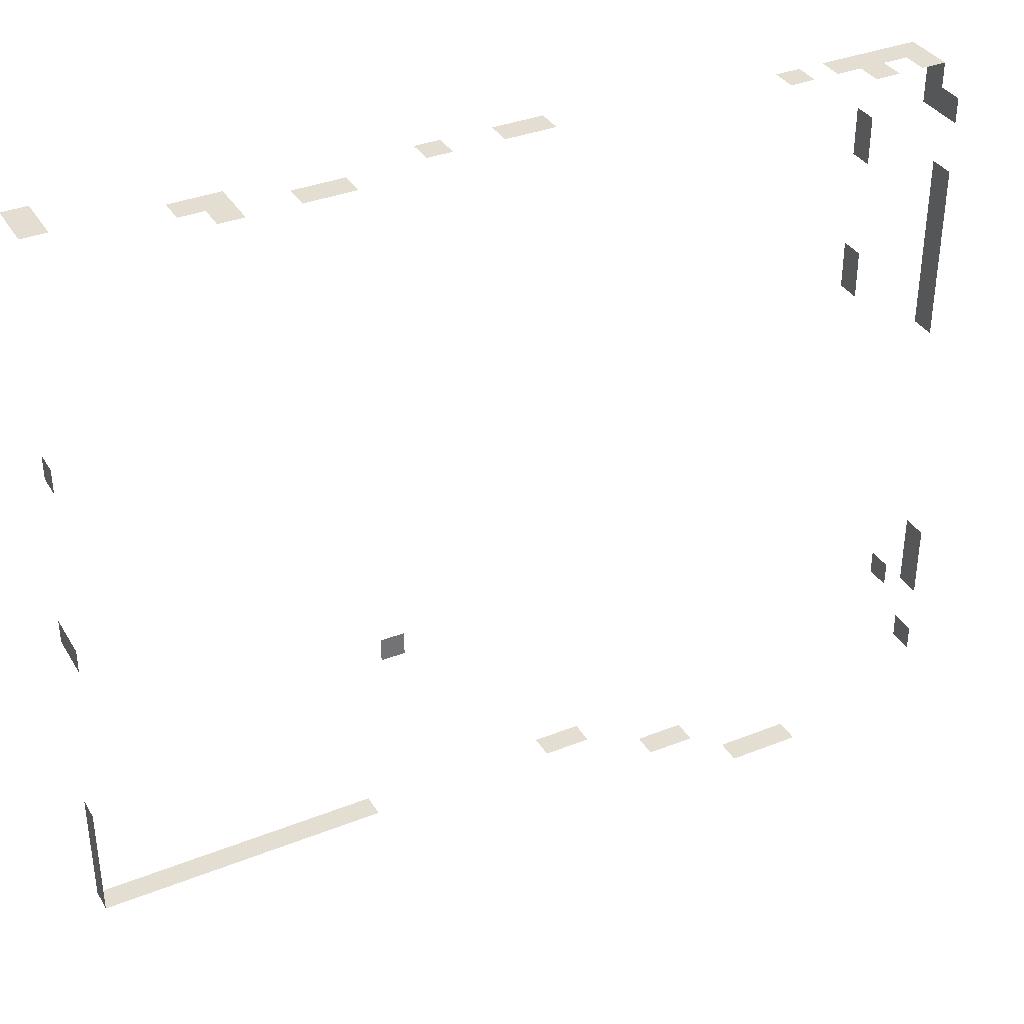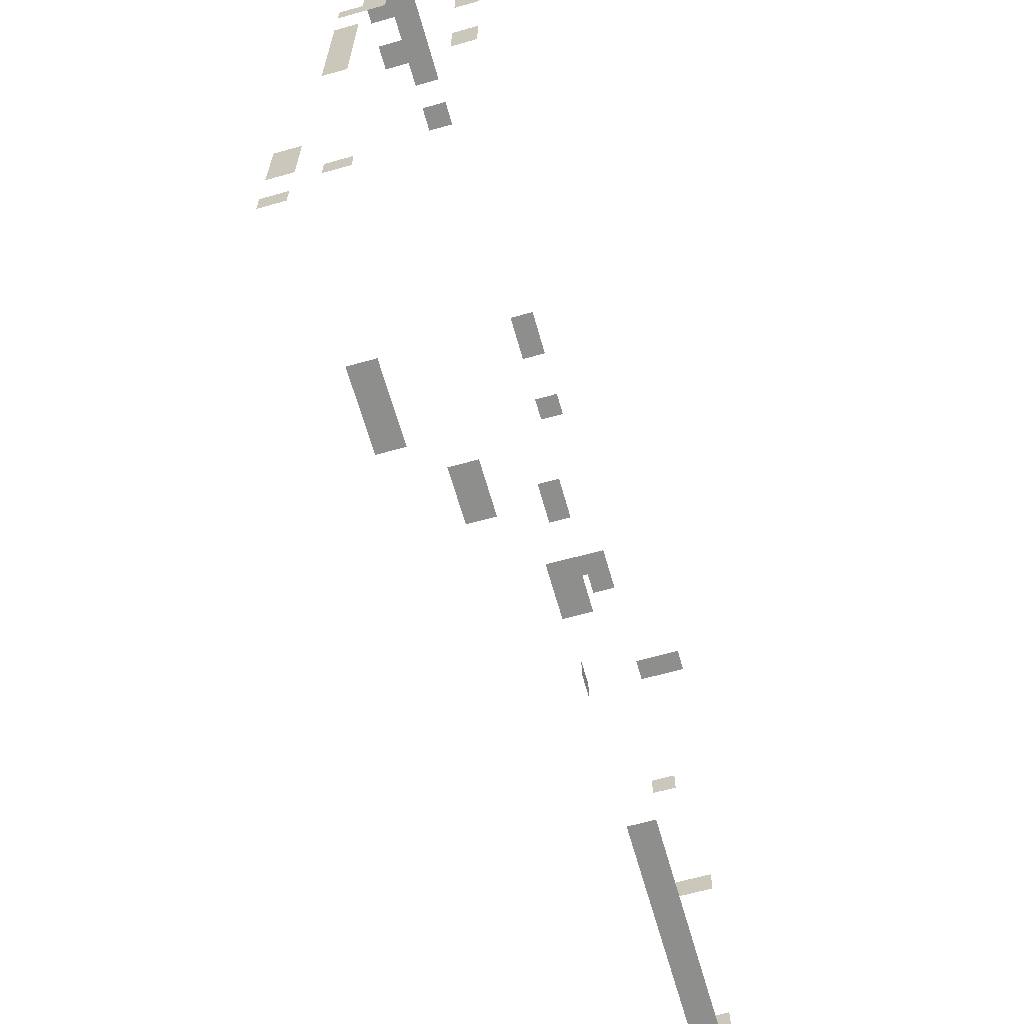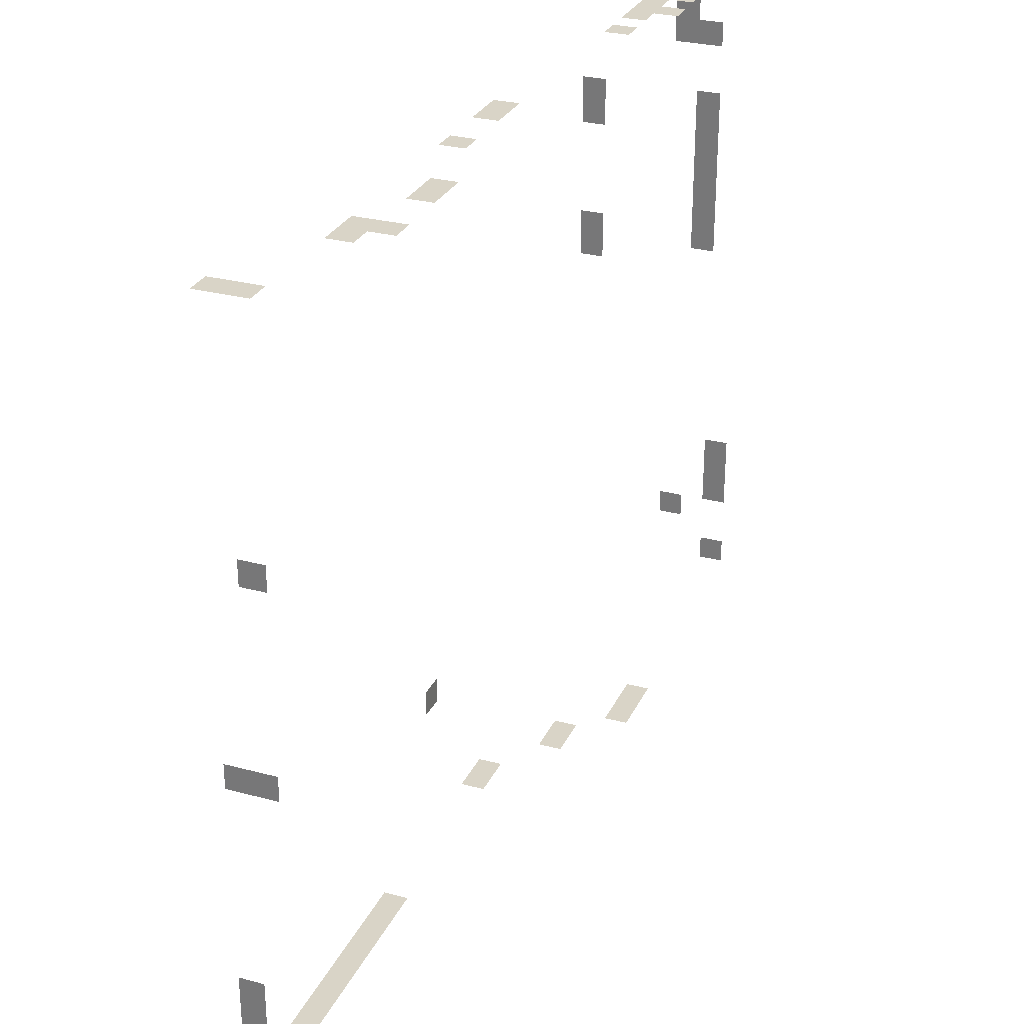
<metadata>
{"format":"obj","ext":"obj","renderer":"f3d","projection":"perspective","resolution":1024,"background":"white","views":[{"elev":36.0,"azim":152.5,"up":"+Z"},{"elev":-64.8,"azim":-74.2,"up":"+Z"},{"elev":28.8,"azim":111.6,"up":"+Z"}]}
</metadata>
<code>
o Stone
v -17 6 -10
v -17 7 -10
v -17 6 -9
v -17 7 -9
v -17 4 -8
v -17 5 -8
v -17 4 -7
v -17 5 -7
v -17 6 -7
v -17 7 -7
v -17 6 -6
v -17 7 -6
v -17 6 -5
v -17 7 -5
v -17 6 -4
v -17 7 -4
v -17 -1e-06 4
v -17 1 4
v -17 -1e-06 5
v -17 1 5
v -17 5 5
v -17 6 5
v -17 -1e-06 6
v -17 1 6
v -17 5 6
v -17 6 6
v -17 5 7
v -17 6 7
v -17 5 8
v -17 6 8
v -17 5 9
v -17 6 9
v -17 -2e-06 10
v -17 1 10
v -17 5 10
v -17 6 10
v -17 -2e-06 11
v -17 1 11
v -17 5 11
v -17 6 11
v -17 -2e-06 12
v -17 1 12
v -17 5 12
v -17 6 12
v -17 4 14
v -17 5 14
v -17 6 14
v -17 4 15
v -17 5 15
v -17 6 15
v -17 3 16
v -16 3 16
v -17 4 16
v -16 4 16
v -17 5 16
v -16 5 16
v -15 3 16
v -15 4 16
v -15 5 16
v -14 3 16
v -14 4 16
v -14 5 16
v -13 4 -15
v -13 5 -15
v -13 3 16
v -13 4 16
v -12 4 -15
v -12 5 -15
v -12 3 16
v -12 4 16
v -11 4 -15
v -11 5 -15
v -11 3 16
v -11 4 16
v -10 4 -15
v -10 5 -15
v -9 2 -15
v -9 3 -15
v -8 2 -15
v -8 3 -15
v -7 2 -15
v -7 3 -15
v -5 2e-06 -15
v -5 1 -15
v -4 2e-06 -15
v -4 1 -15
v -3 2e-06 -15
v -3 1 -15
v -2 2 16
v -2 3 16
v -1 2 16
v -1 3 16
v 0 2 16
v 0 3 16
v 2 2 16
v 2 3 16
v 3 2 16
v 3 3 16
v 4 2 -6
v 4 2 -5
v 5 2e-06 -15
v 5 1 -15
v 5 2 -6
v 5 2 -5
v 6 2e-06 -15
v 6 1 -15
v 6 3 16
v 6 4 16
v 7 2e-06 -15
v 7 1 -15
v 7 3 16
v 7 4 16
v 8 2e-06 -15
v 8 1 -15
v 8 3 16
v 8 4 16
v 9 2e-06 -15
v 9 1 -15
v 10 2e-06 -15
v 10 1 -15
v 10 2 16
v 10 3 16
v 10 4 16
v 11 2e-06 -15
v 11 1 -15
v 11 2 16
v 11 3 16
v 11 4 16
v 12 2e-06 -15
v 12 1 -15
v 12 2 16
v 12 3 16
v 13 2e-06 -15
v 13 1 -15
v 14 2e-06 -15
v 14 1 -15
v 15 2e-06 -15
v 15 1 -15
v 16 2e-06 -15
v 16 1 -15
v 16 -3e-06 16
v 16 1 16
v 16 2 16
v 17 2e-06 -14
v 17 2e-06 -15
v 17 1 -15
v 17 1 -14
v 17 2e-06 -13
v 17 1 -13
v 17 2e-06 -12
v 17 1 -12
v 17 2e-06 -11
v 17 1 -11
v 17 2e-06 -10
v 17 1 -10
v 17 0 -2
v 17 1 -2
v 17 2 -2
v 17 0 -1
v 17 1 -1
v 17 2 -1
v 17 1 6
v 17 2 6
v 17 1 7
v 17 2 7
v 17 -3e-06 16
v 17 1 16
v 17 2 16
f 3 4 2 1
f 7 8 6 5
f 11 12 10 9
f 13 14 12 11
f 15 16 14 13
f 19 20 18 17
f 23 24 20 19
f 25 26 22 21
f 27 28 26 25
f 29 30 28 27
f 31 32 30 29
f 35 36 32 31
f 37 38 34 33
f 39 40 36 35
f 41 42 38 37
f 43 44 40 39
f 48 49 46 45
f 49 50 47 46
f 51 52 54 53
f 53 55 49 48
f 53 54 56 55
f 52 57 58 54
f 57 60 61 58
f 58 61 62 59
f 60 65 66 61
f 63 64 68 67
f 67 68 72 71
f 69 73 74 70
f 71 72 76 75
f 77 78 80 79
f 79 80 82 81
f 83 84 86 85
f 85 86 88 87
f 89 91 92 90
f 91 93 94 92
f 95 97 98 96
f 100 104 103 99
f 101 102 106 105
f 105 106 110 109
f 107 111 112 108
f 109 110 114 113
f 111 115 116 112
f 113 114 118 117
f 117 118 120 119
f 119 120 125 124
f 121 126 127 122
f 122 127 128 123
f 124 125 130 129
f 126 131 132 127
f 129 130 134 133
f 133 134 136 135
f 135 136 138 137
f 137 138 140 139
f 139 140 146 145
f 144 145 146 147
f 148 144 147 149
f 150 148 149 151
f 152 150 151 153
f 154 152 153 155
f 159 156 157 160
f 160 157 158 161
f 164 162 163 165
f 141 166 167 142
f 142 167 168 143

</code>
